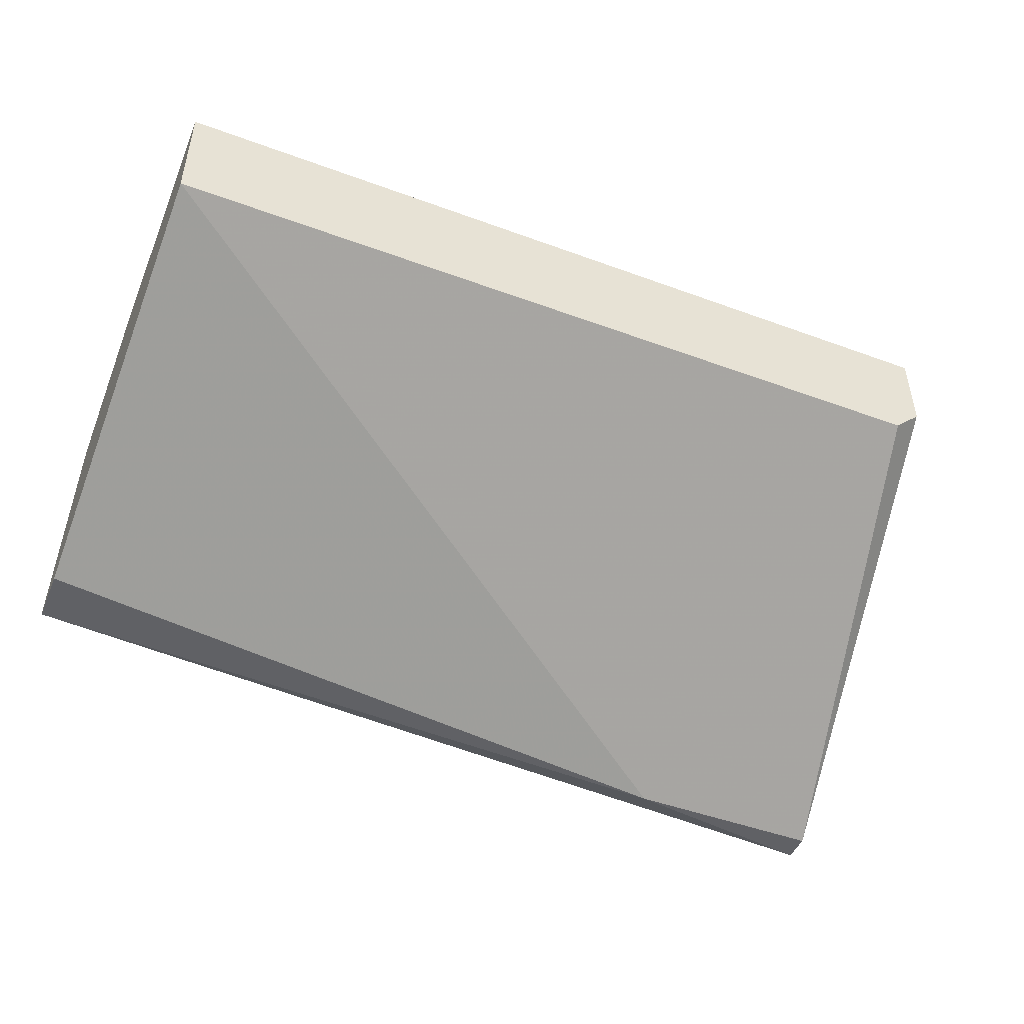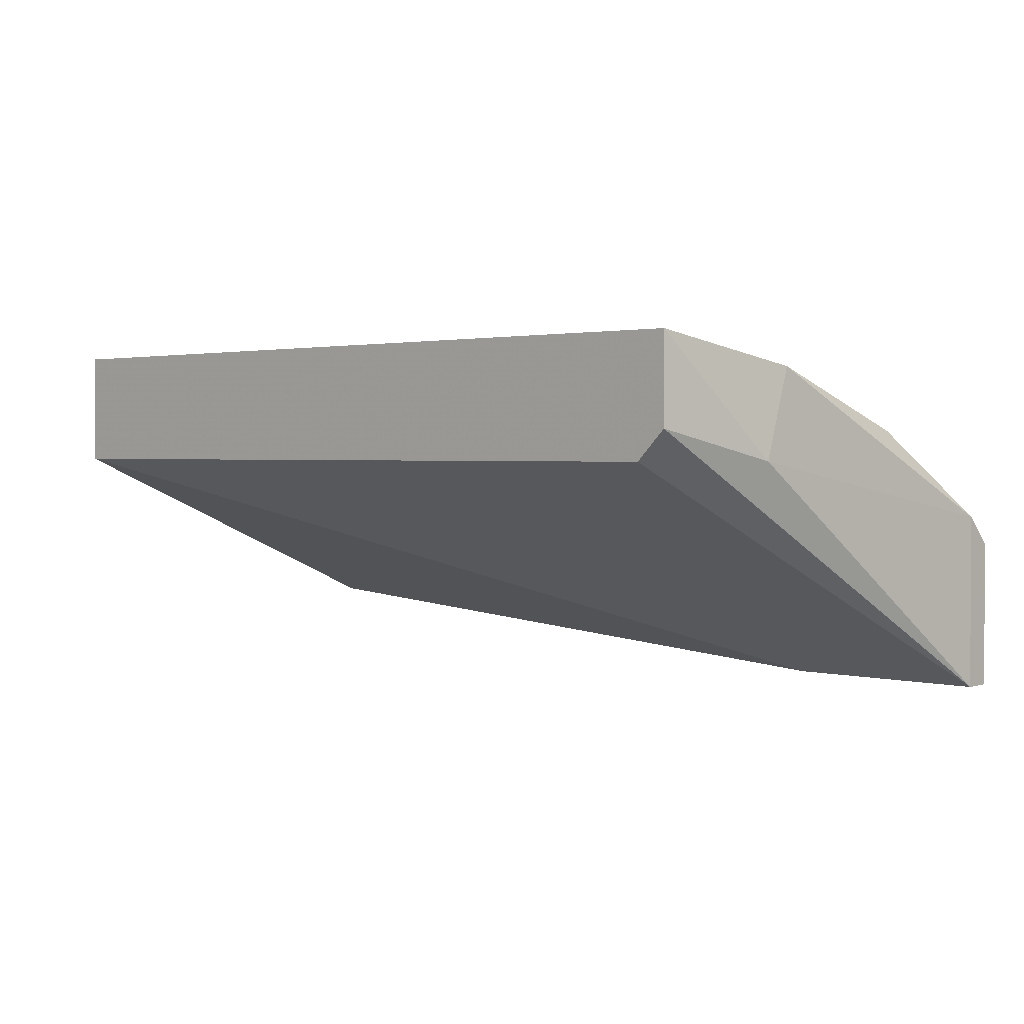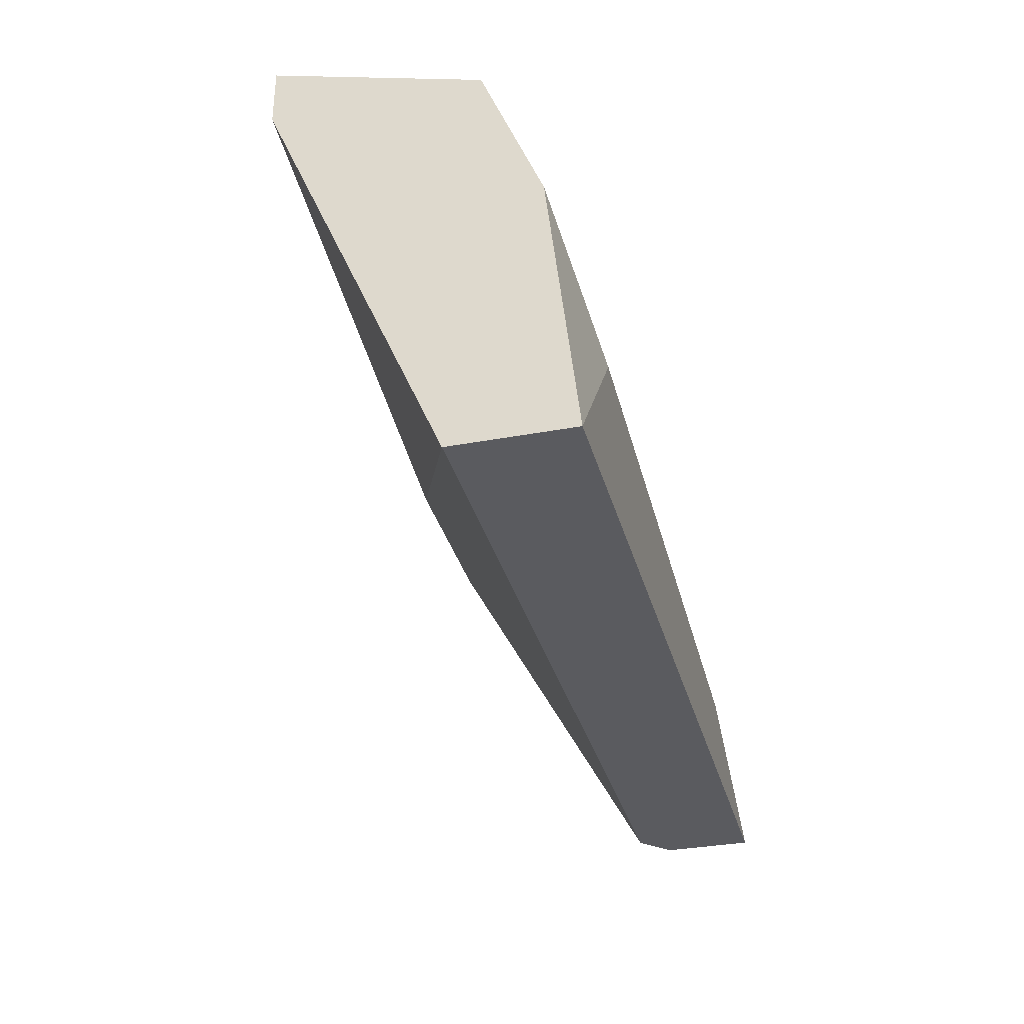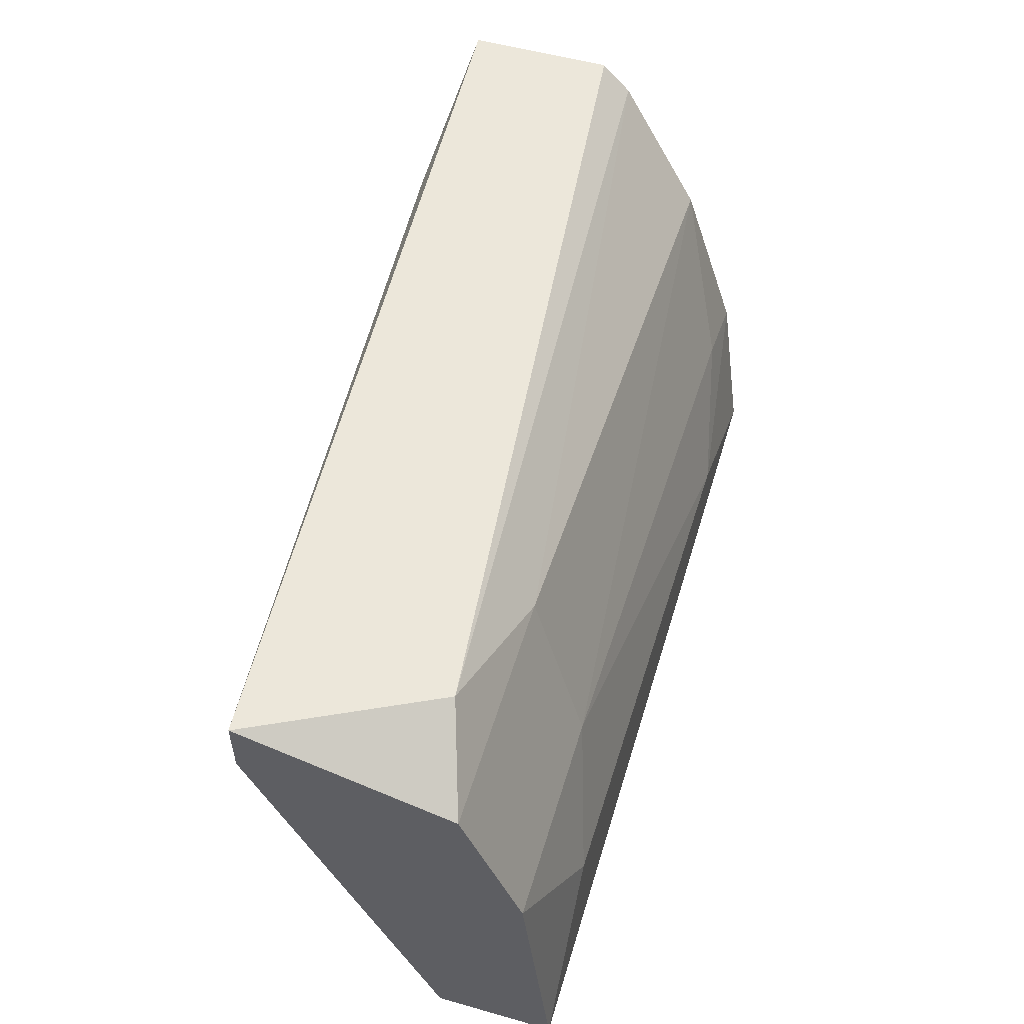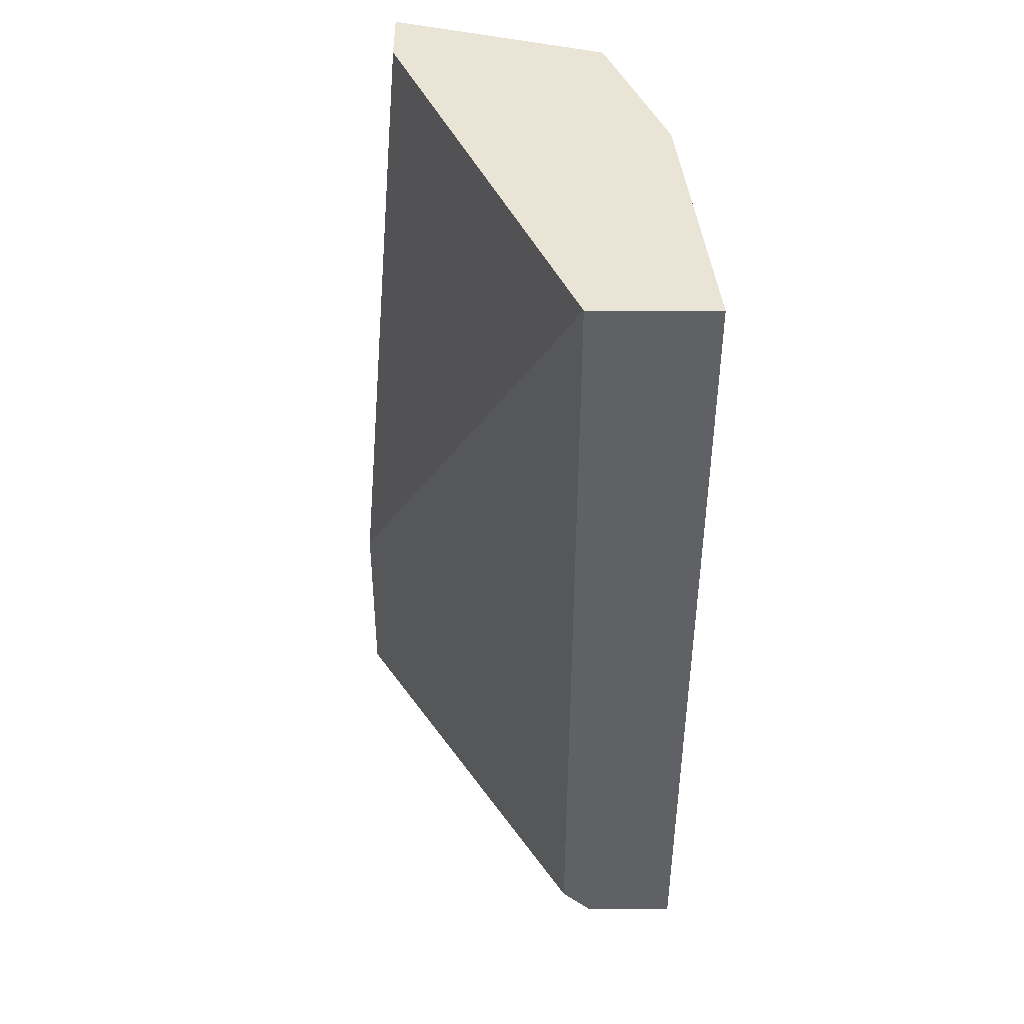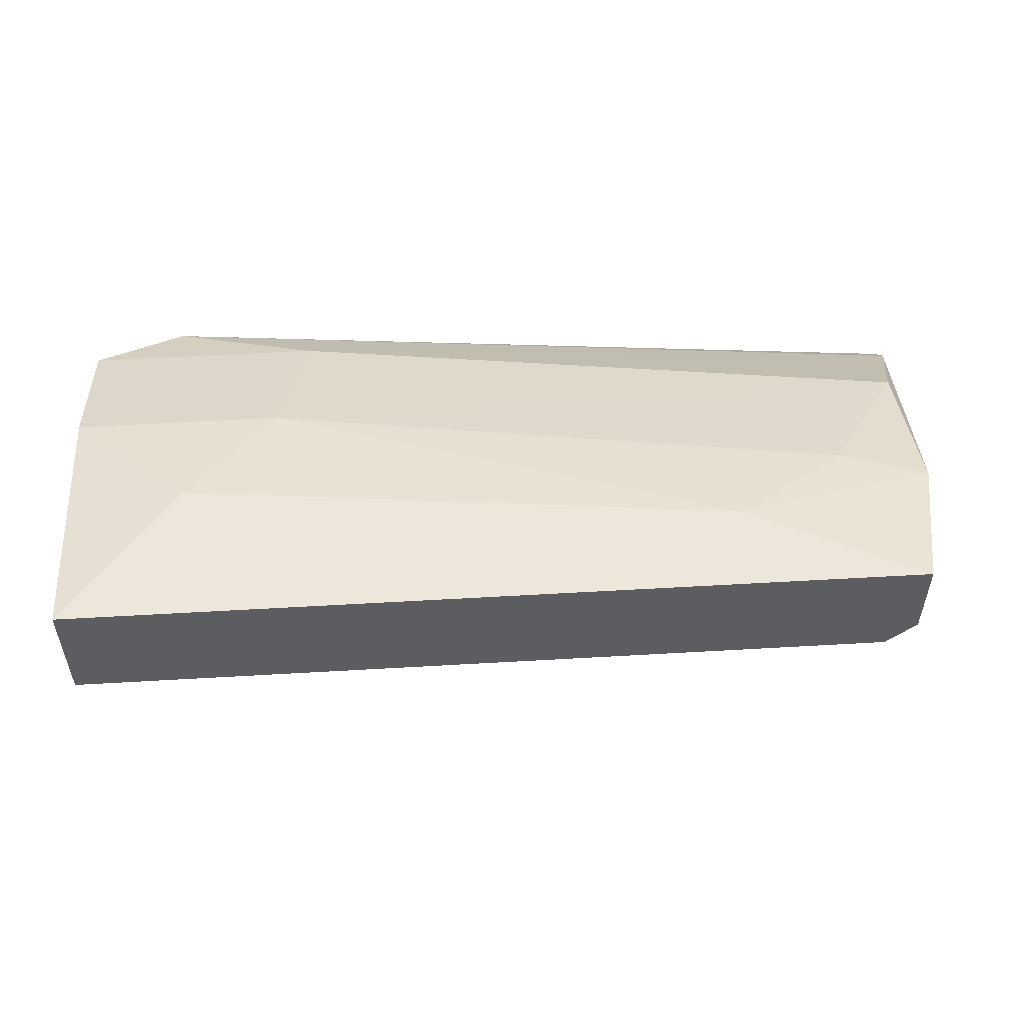
<metadata>
{"format":"obj","ext":"obj","renderer":"f3d","projection":"perspective","resolution":1024,"background":"white","views":[{"elev":-47.5,"azim":157.5,"up":"+Y"},{"elev":1.9,"azim":-137.5,"up":"+Y"},{"elev":-33.2,"azim":104.5,"up":"+Z"},{"elev":54.0,"azim":106.7,"up":"+Z"},{"elev":-46.3,"azim":89.9,"up":"+Z"},{"elev":52.8,"azim":176.4,"up":"+Y"}]}
</metadata>
<code>
v 0.004539 0.0464 0.009571
v 0.00392 0.04887 0.002773
v -0.01029 0.04825 0.003392
v 0.002067 0.04825 0.005244
v -0.01153 0.04702 -0.000317
v -0.01153 0.04887 -0.000317
v -0.01091 0.0464 -0.000317
v 0.001448 0.04702 0.008333
v 0.006394 0.04825 0.005244
v 0.006394 0.04702 0.008333
v 0.006394 0.04269 0.008333
v 0.006394 0.04269 0.009571
v 0.006394 0.0464 -0.000317
v 0.006394 0.04887 -0.000317
v -0.01215 0.04825 0.002773
v -0.01215 0.04702 0.00648
v -0.01215 0.0464 0.002156
v -0.007819 0.04887 0.001537
v -0.01277 0.04455 0.009571
v -0.01277 0.04516 0.008952
v -0.01277 0.04145 0.009571
v -0.01277 0.04145 0.008952
v -0.008438 0.04145 0.008952
f 18 15 3
f 5 6 14
f 10 11 14
f 5 14 13
f 14 11 13
f 11 10 12
f 14 6 2
f 12 10 1
f 19 12 1
f 22 5 7
f 13 22 7
f 5 13 7
f 13 11 23
f 22 13 23
f 11 12 23
f 23 12 21
f 19 22 21
f 12 19 21
f 22 23 21
f 2 6 18
f 4 2 18
f 6 15 18
f 10 14 9
f 14 2 9
f 4 10 9
f 2 4 9
f 1 10 8
f 4 16 8
f 10 4 8
f 22 19 20
f 19 1 20
f 16 15 20
f 1 8 20
f 8 16 20
f 6 5 17
f 5 22 17
f 15 6 17
f 22 20 17
f 20 15 17
f 16 4 3
f 15 16 3
f 4 18 3

</code>
